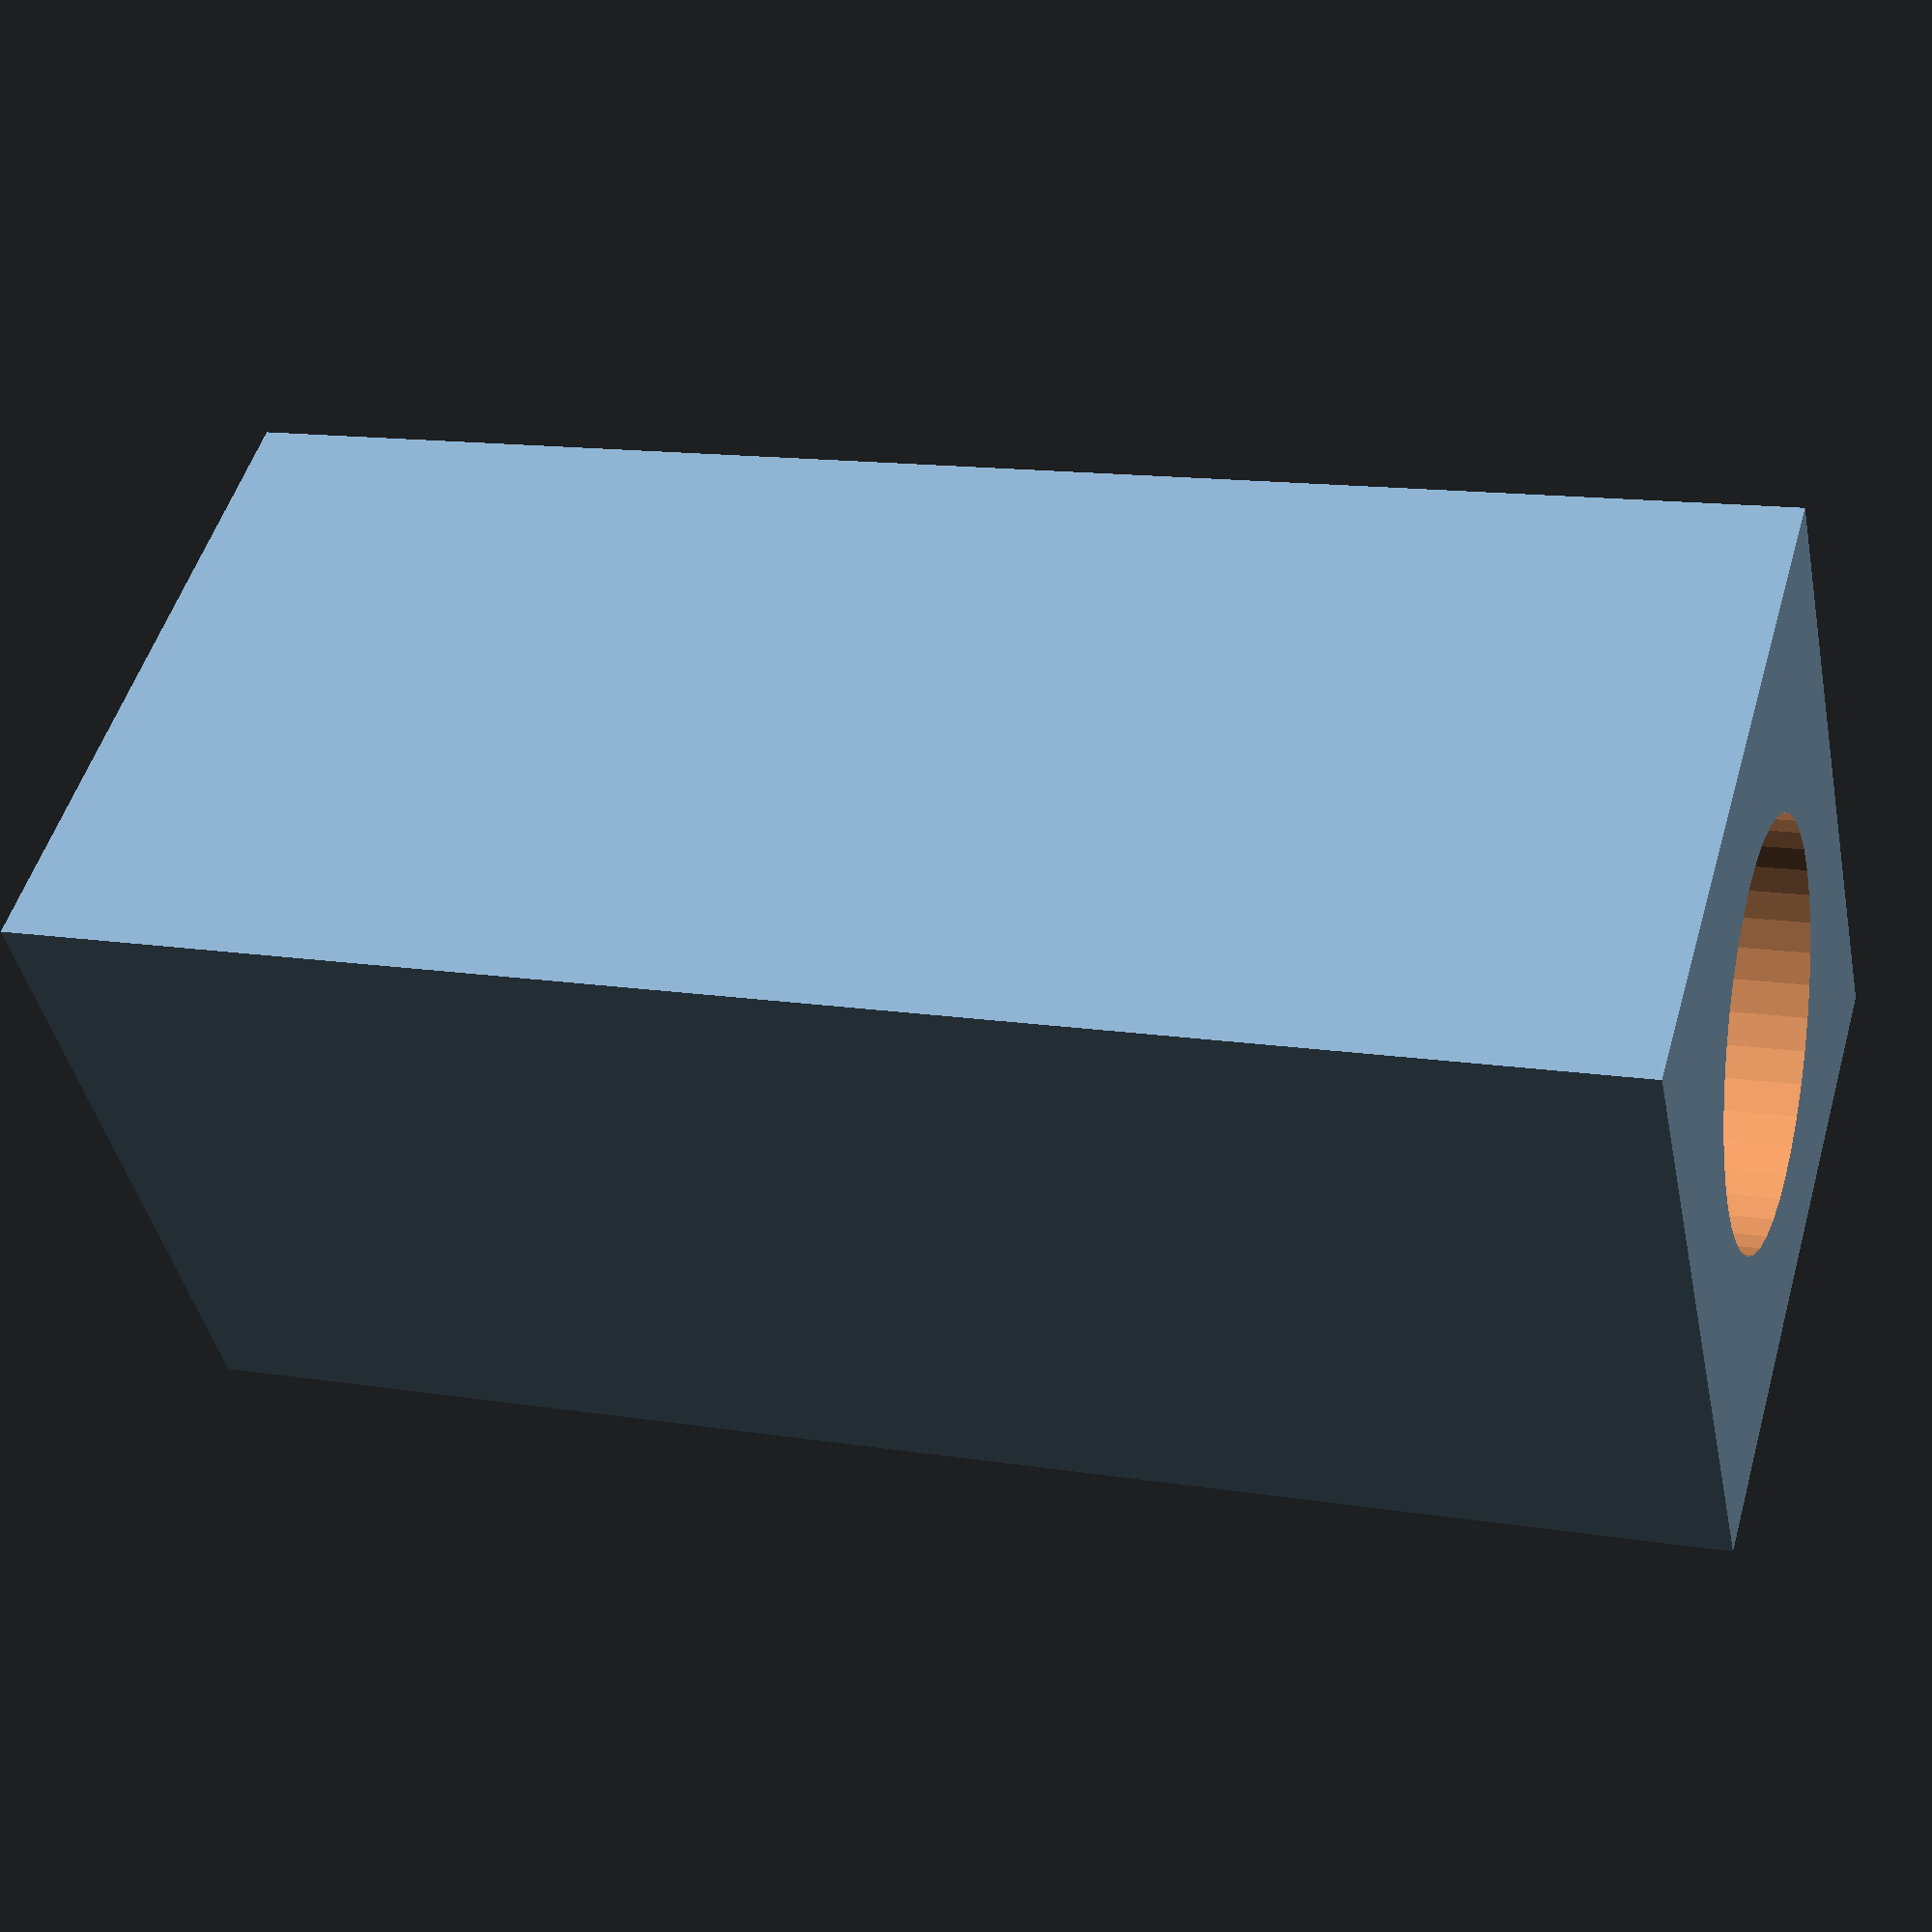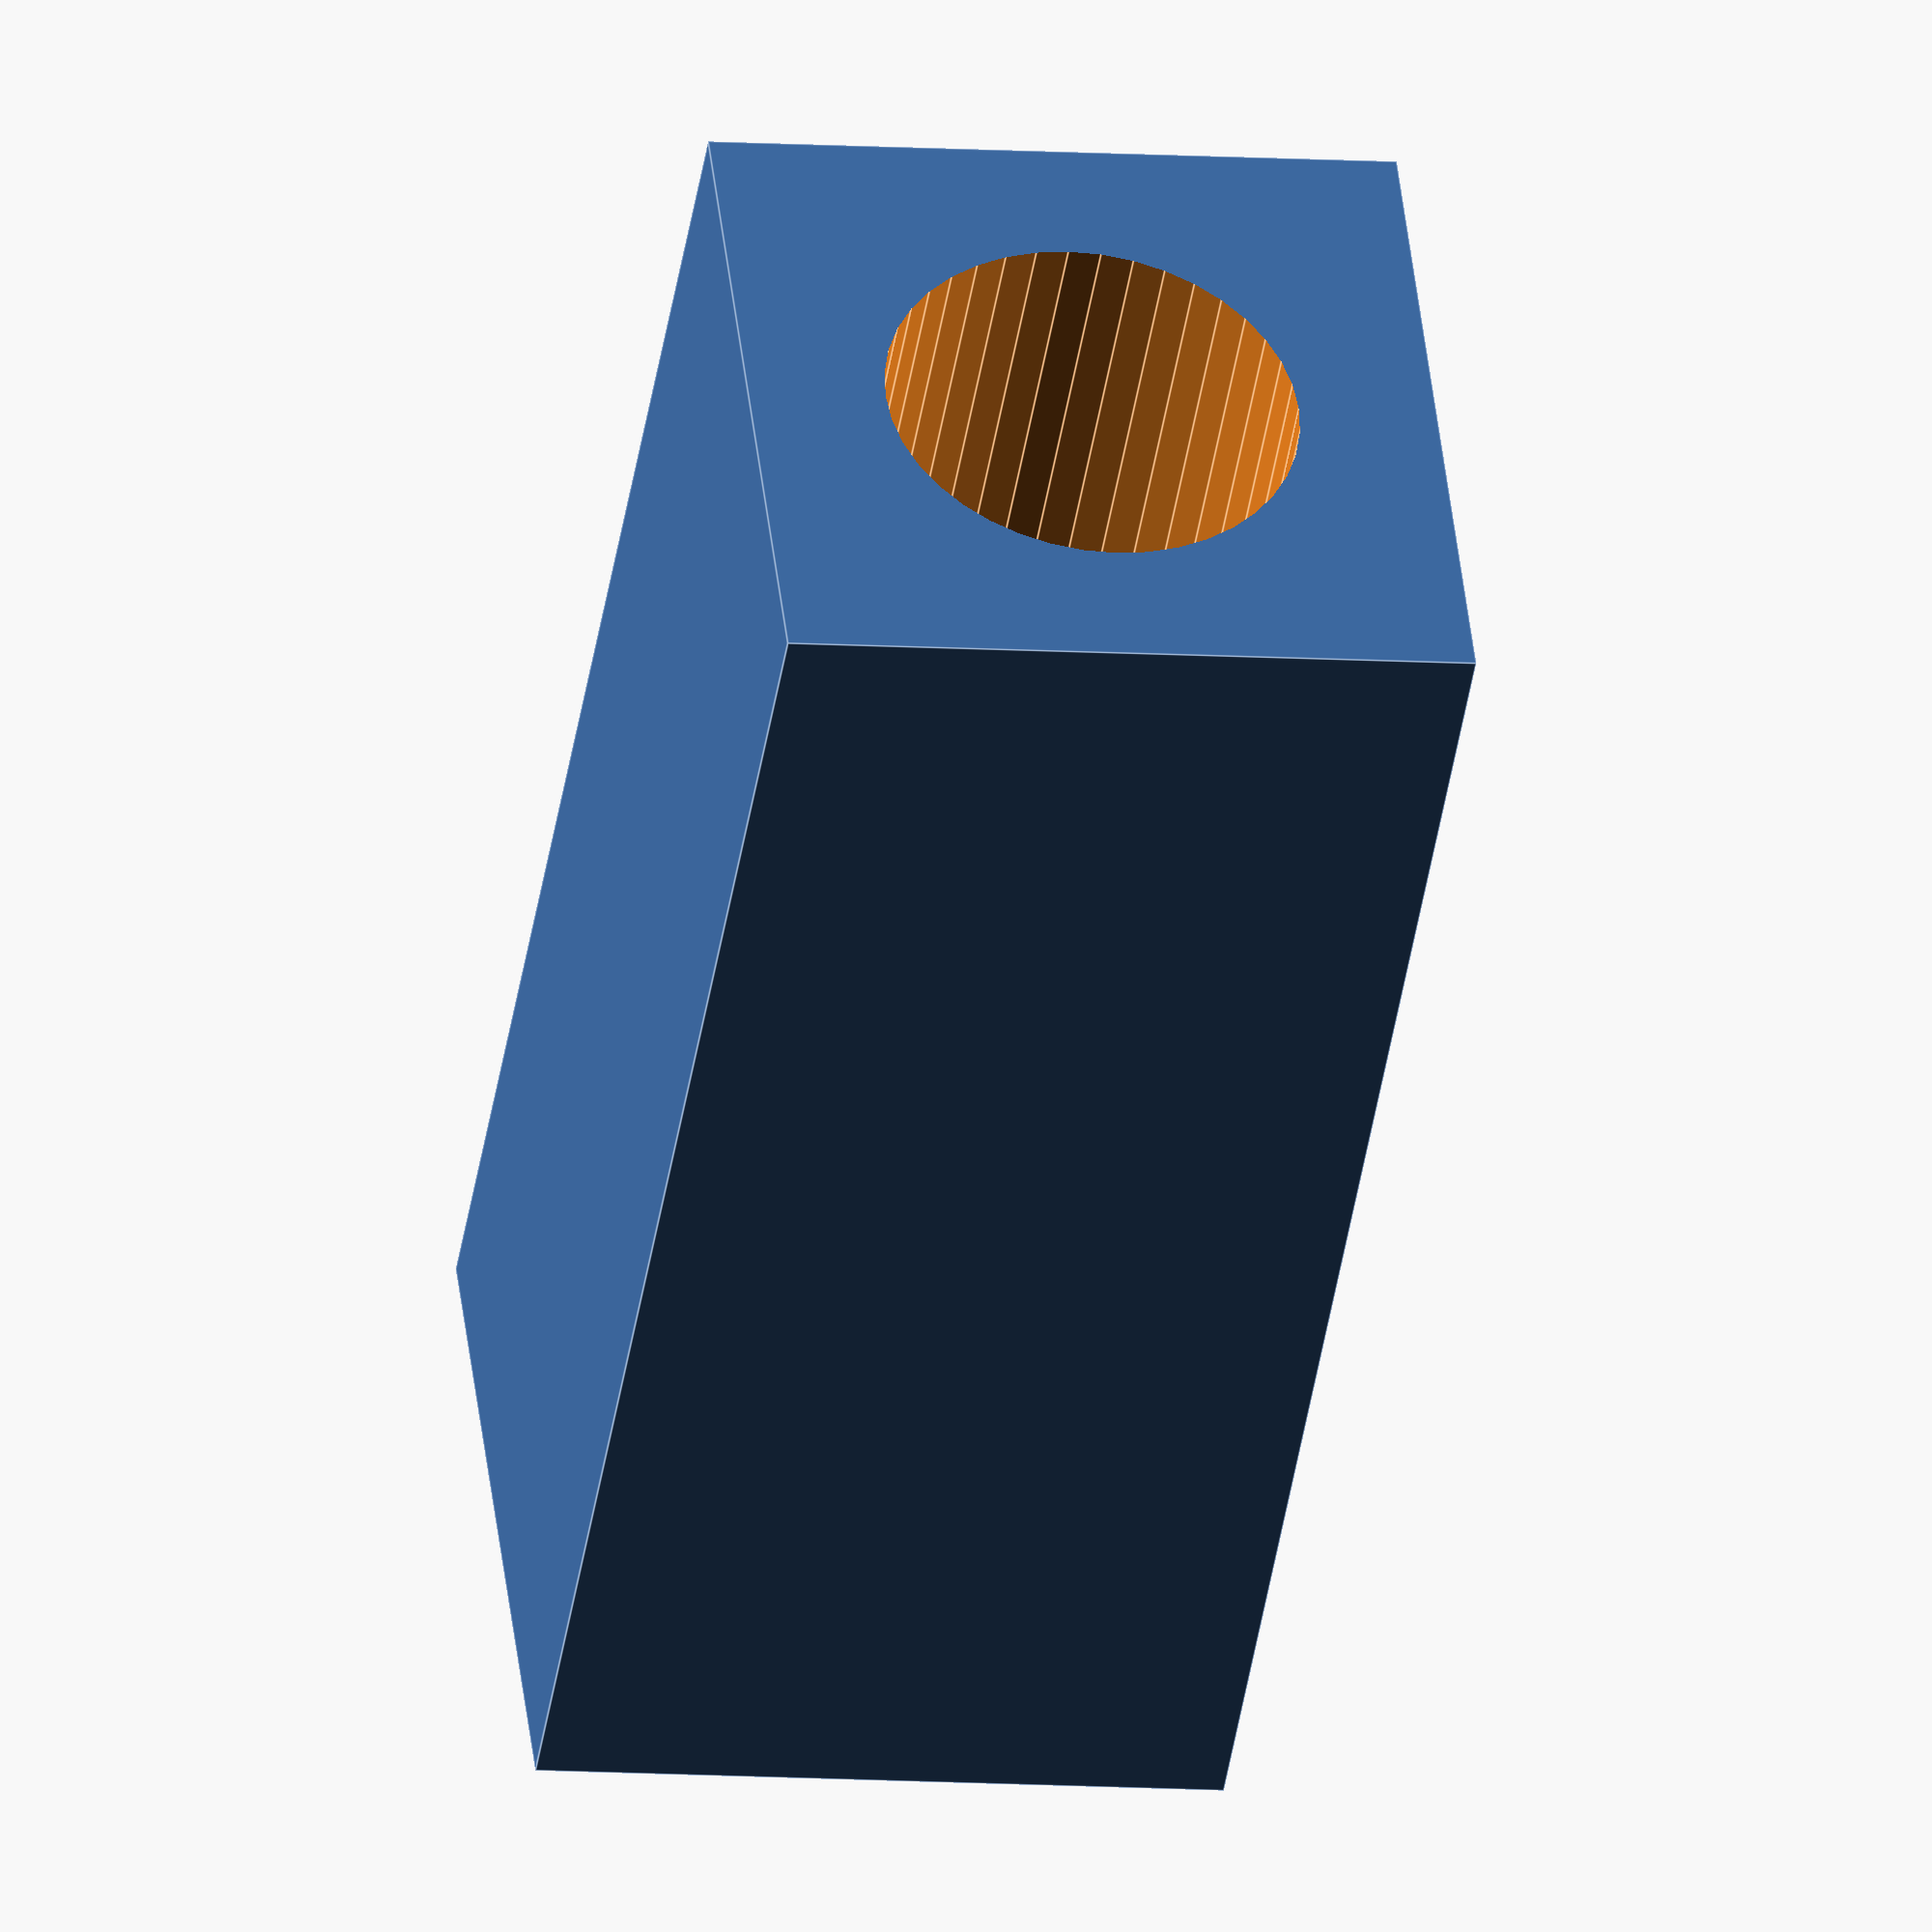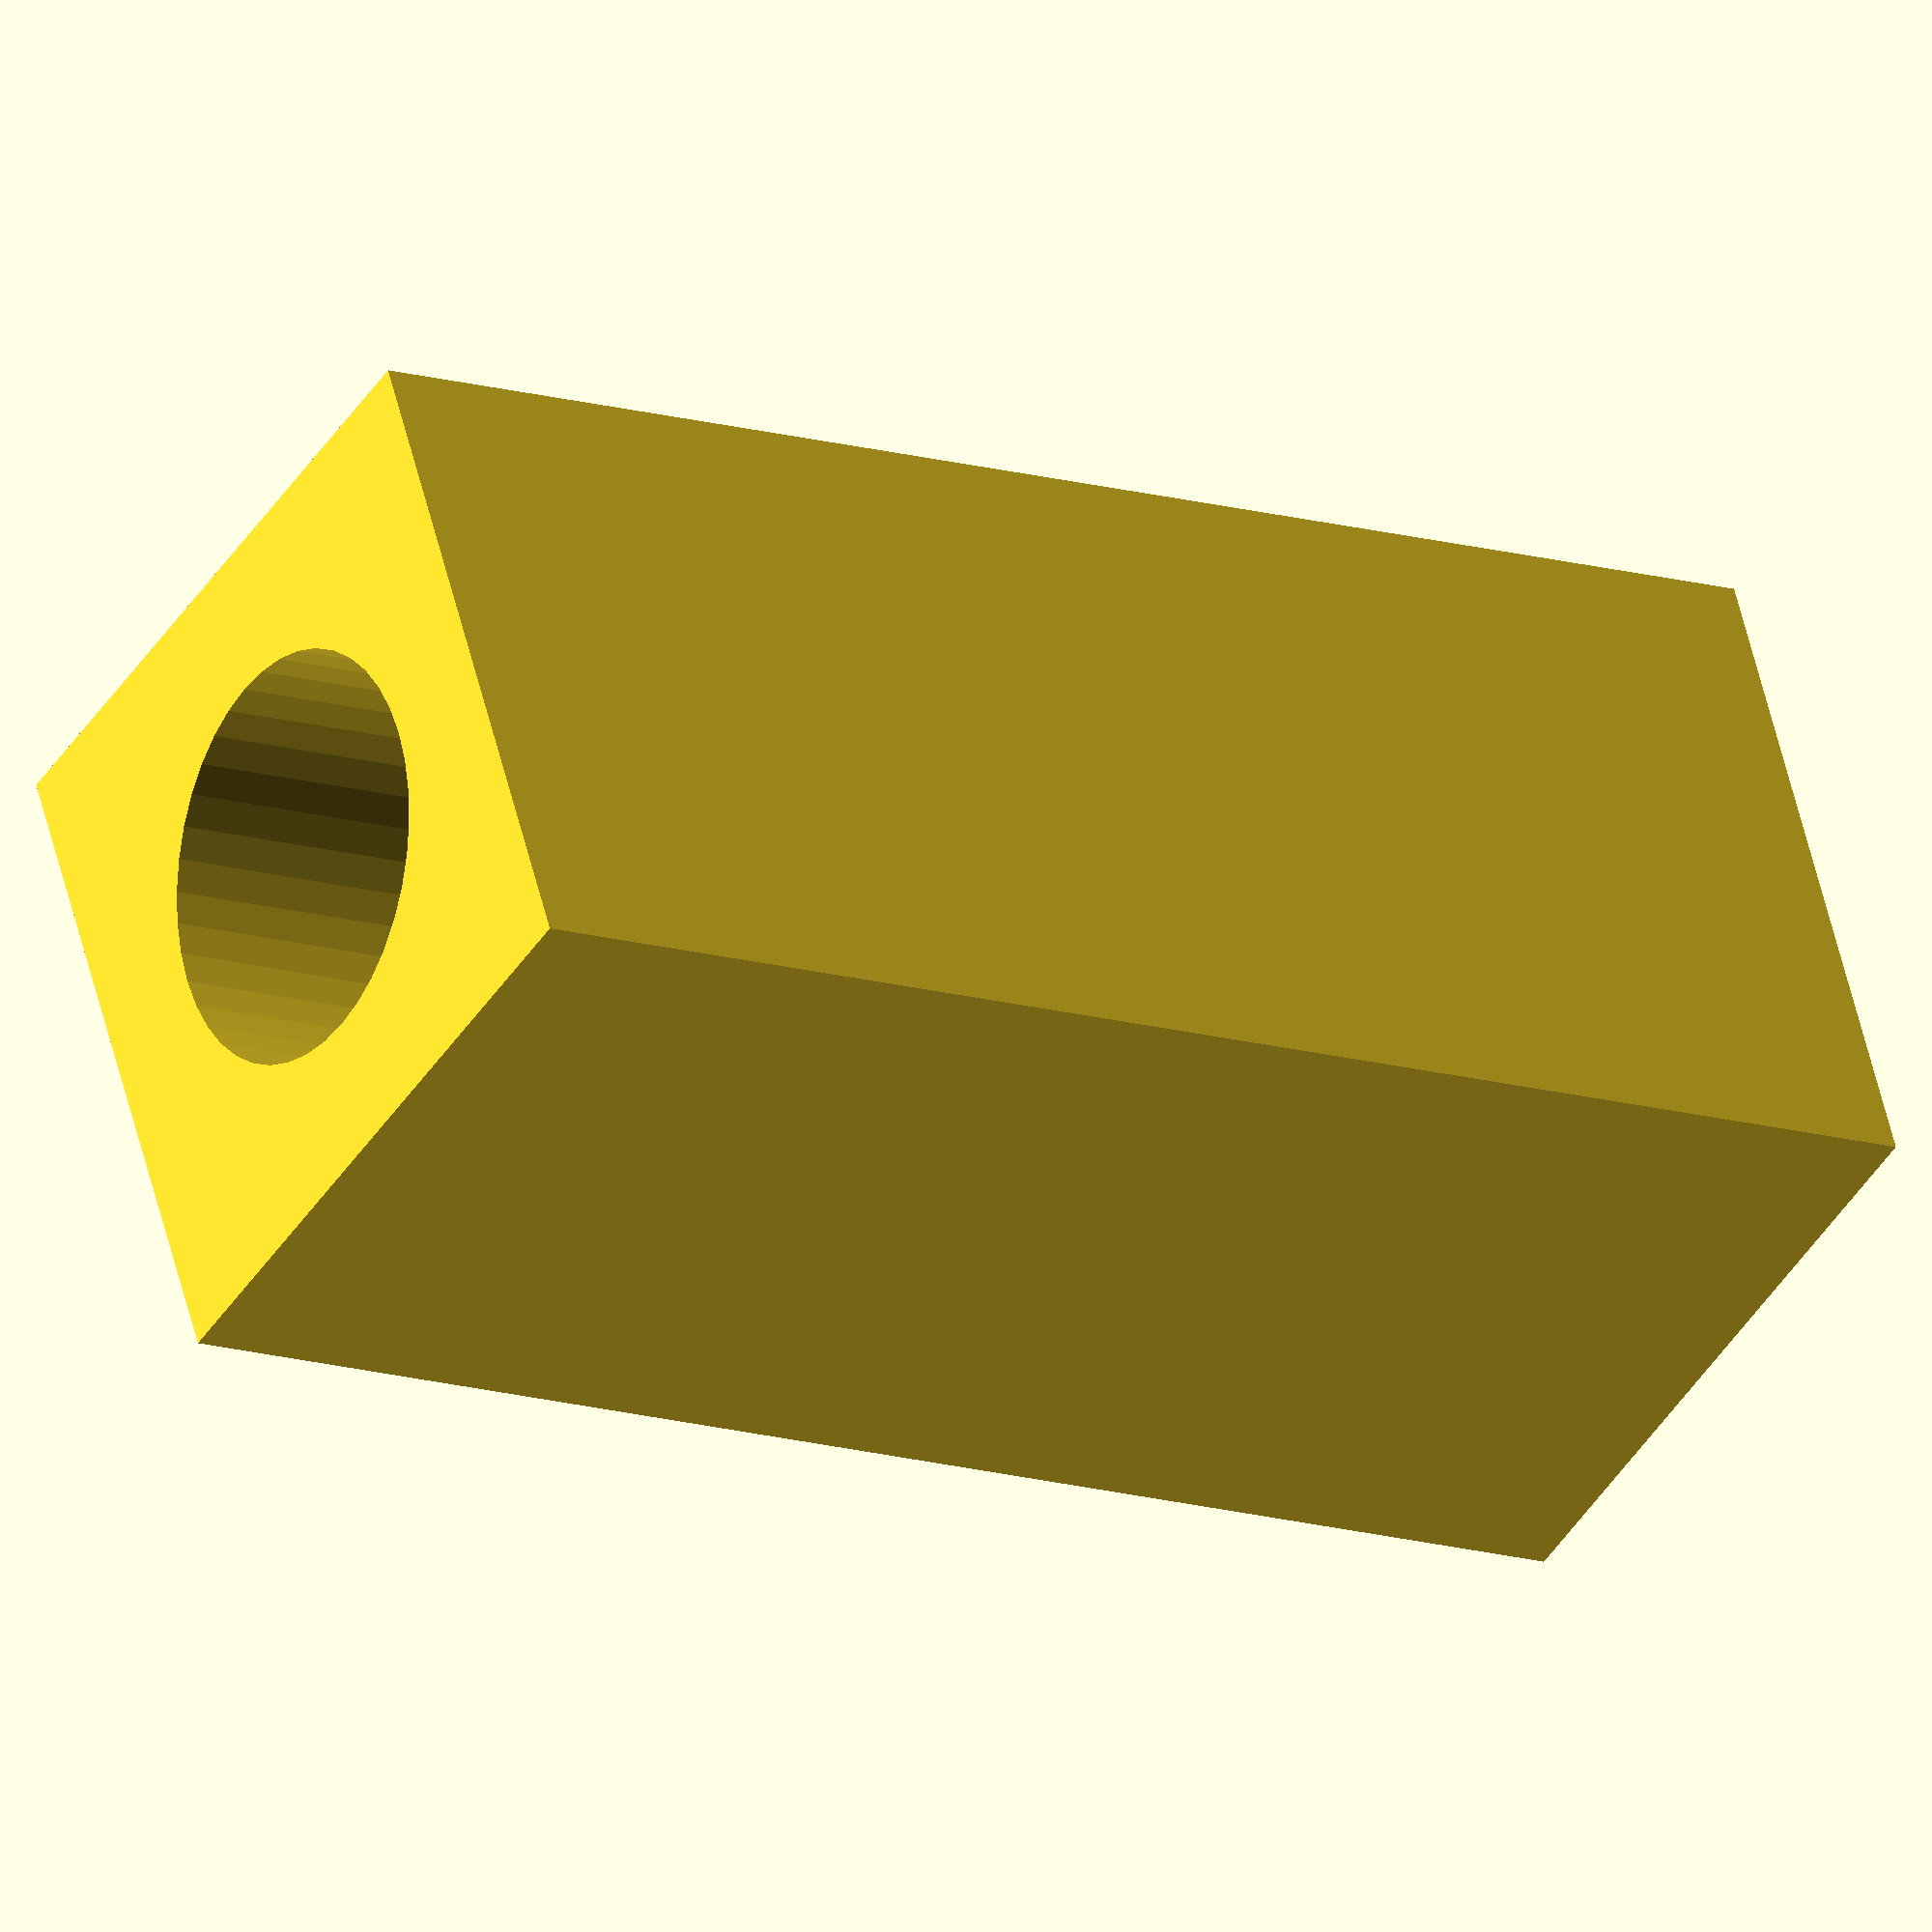
<openscad>
// Copyright (c) 2024 Chris Lee and contibuters.
// Licensed under the MIT license. See LICENSE file in the project root for details.

// Spacers for supporting the OLED board cantilevered via a header from a parent board.

// These are square so you can keep them from turning when screwing an M3 screw into them
//  through the PCB from the back.

module spacer(d, l, w=1) {
  r = d / 2;
  difference()  {
    $fn=40;
    out_d = 2*(r+w);
    translate(-out_d/2*[1,1,0]) cube([out_d, out_d, l]);
    translate([0, 0, -1]) cylinder(l+2, r, r);
  }
}

nrows = 1;
ncols = 1;

for (r = [0:nrows-1]) {
  for (c = [0:ncols-1]) {
    translate(6*[r,c,0]) spacer(3, 11.5);
  }
 }

</openscad>
<views>
elev=166.4 azim=215.9 roll=70.0 proj=p view=solid
elev=225.0 azim=186.6 roll=9.0 proj=o view=edges
elev=194.2 azim=24.7 roll=303.5 proj=o view=solid
</views>
